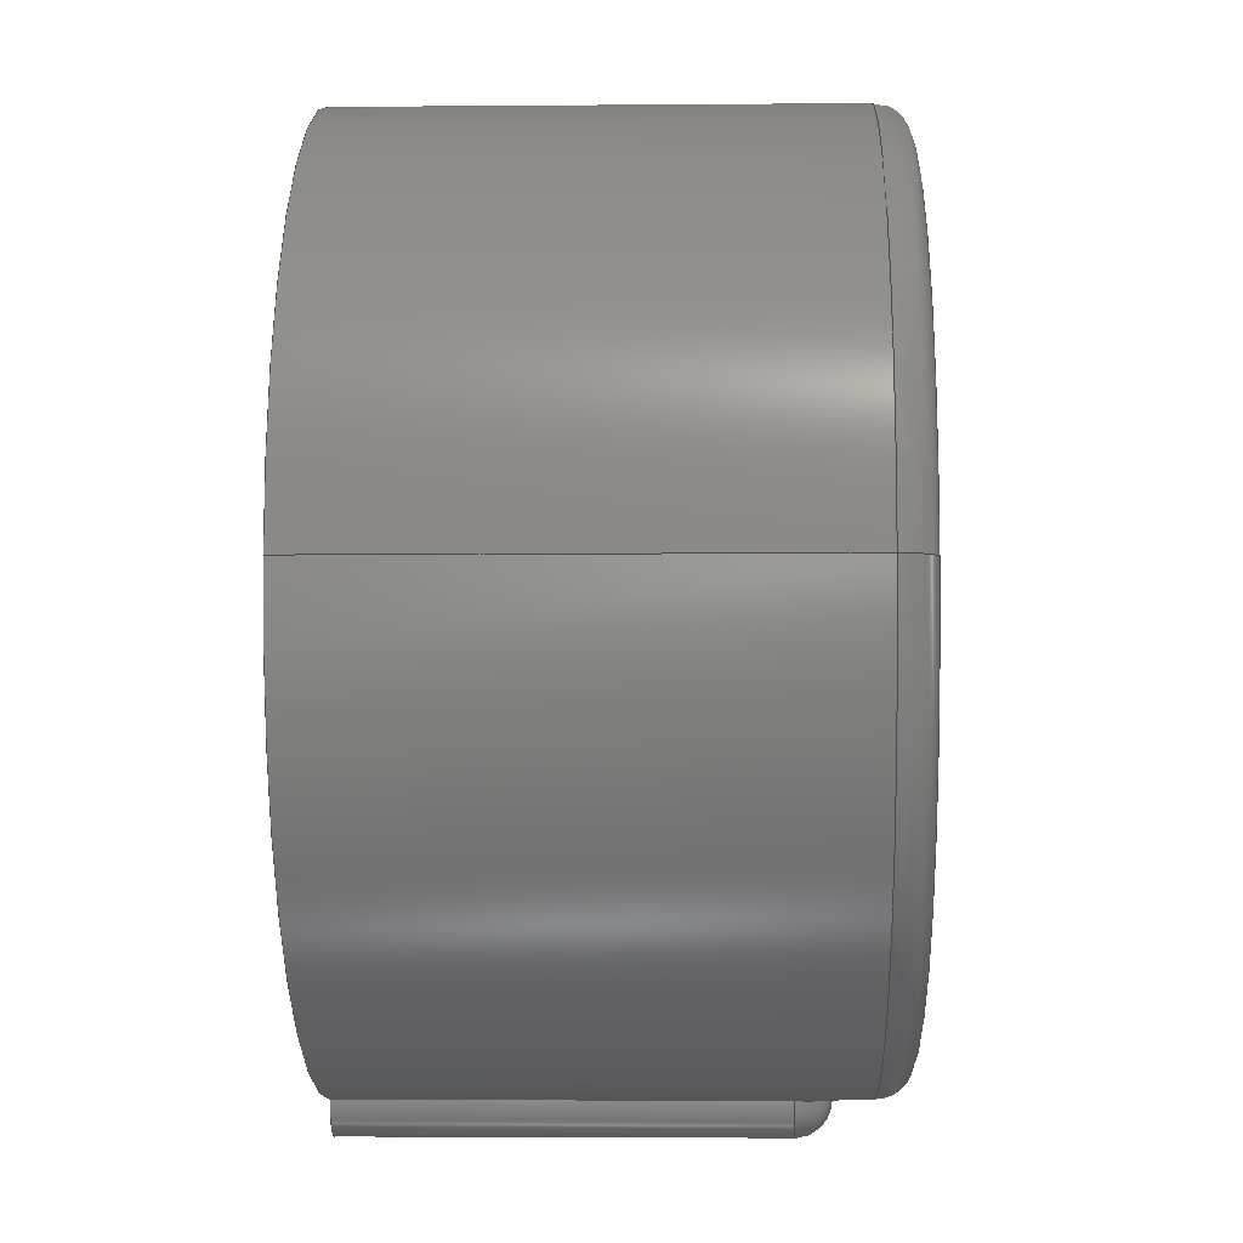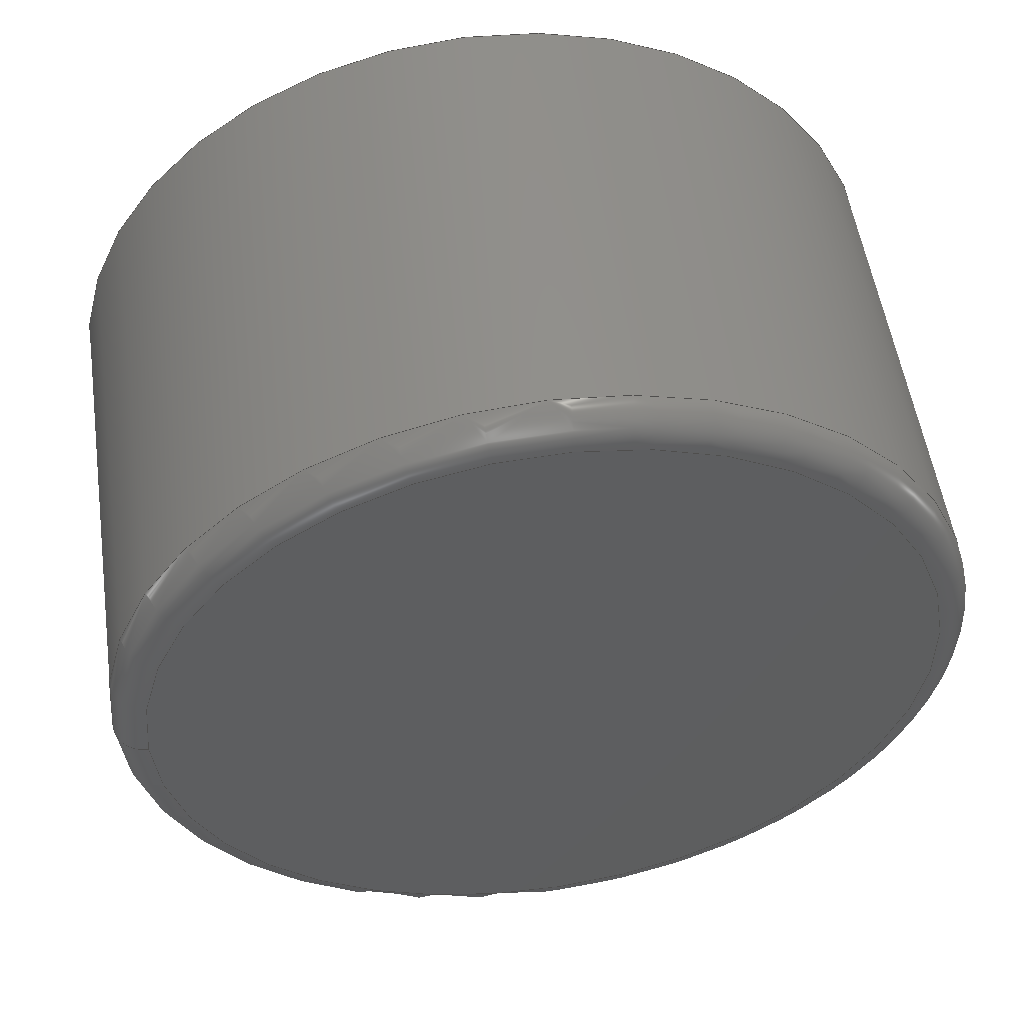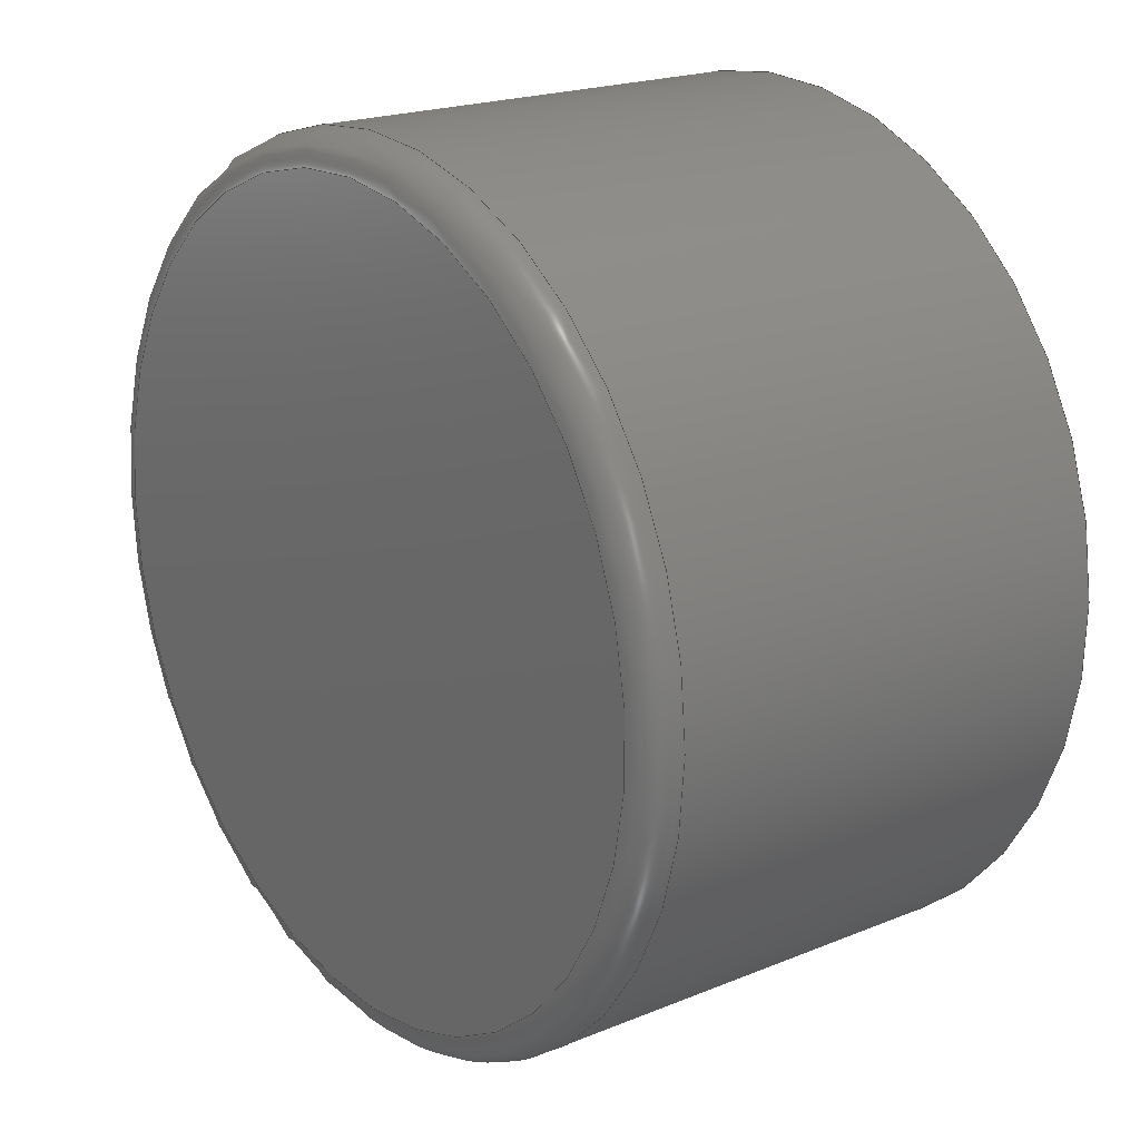
<metadata>
{"format":"step","ext":"step","renderer":"f3d","projection":"perspective","resolution":1024,"background":"white","views":[{"elev":-4.4,"azim":91.9,"up":"+Y"},{"elev":53.3,"azim":171.7,"up":"+Y"},{"elev":20.0,"azim":-127.4,"up":"+Y"}]}
</metadata>
<code>
ISO-10303-21;
DATA;
#1=MECHANICAL_DESIGN_GEOMETRIC_PRESENTATION_REPRESENTATION('',(#4),#309);
#2=SHAPE_REPRESENTATION_RELATIONSHIP('SRR','None',#316,#3);
#3=ADVANCED_BREP_SHAPE_REPRESENTATION('',(#5),#308);
#4=STYLED_ITEM('',(#326),#5);
#5=MANIFOLD_SOLID_BREP('knob',#149);
#6=FACE_BOUND('',#46,.T.);
#7=FACE_BOUND('',#50,.T.);
#8=SPHERICAL_SURFACE('',#171,1);
#9=PLANE('',#170);
#10=PLANE('',#180);
#11=PLANE('',#184);
#12=PLANE('',#185);
#13=B_SPLINE_CURVE_WITH_KNOTS('',3,(#254,#255,#256,#257,#258,#259,#260,
#261,#262,#263,#264,#265),.UNSPECIFIED.,.F.,.F.,(4,2,2,2,2,4),(0.2984,
0.333,0.3675,0.3981,0.4229,
0.4477),.UNSPECIFIED.);
#14=B_SPLINE_CURVE_WITH_KNOTS('',3,(#267,#268,#269,#270,#271,#272,#273,
#274,#275,#276,#277,#278),.UNSPECIFIED.,.F.,.F.,(4,2,2,2,2,4),(0.4477,
0.4724,0.4972,0.5278,0.5623,
0.5969),.UNSPECIFIED.);
#15=LINE('',#248,#20);
#16=LINE('',#252,#21);
#17=LINE('',#280,#22);
#18=LINE('',#295,#23);
#19=LINE('',#302,#24);
#20=VECTOR('',#198,13);
#21=VECTOR('',#201,10);
#22=VECTOR('',#202,10);
#23=VECTOR('',#223,8);
#24=VECTOR('',#232,3);
#25=CYLINDRICAL_SURFACE('',#167,13);
#26=CYLINDRICAL_SURFACE('',#175,1);
#27=CYLINDRICAL_SURFACE('',#177,8);
#28=CYLINDRICAL_SURFACE('',#182,3);
#29=FACE_OUTER_BOUND('',#39,.T.);
#30=FACE_OUTER_BOUND('',#40,.T.);
#31=FACE_OUTER_BOUND('',#41,.T.);
#32=FACE_OUTER_BOUND('',#42,.T.);
#33=FACE_OUTER_BOUND('',#43,.T.);
#34=FACE_OUTER_BOUND('',#44,.T.);
#35=FACE_OUTER_BOUND('',#45,.T.);
#36=FACE_OUTER_BOUND('',#47,.T.);
#37=FACE_OUTER_BOUND('',#48,.T.);
#38=FACE_OUTER_BOUND('',#49,.T.);
#39=EDGE_LOOP('',(#98,#99,#100,#101));
#40=EDGE_LOOP('',(#102,#103,#104,#105,#106,#107,#108,#109,#110));
#41=EDGE_LOOP('',(#111));
#42=EDGE_LOOP('',(#112,#113,#114,#115,#116,#117));
#43=EDGE_LOOP('',(#118,#119,#120,#121,#122));
#44=EDGE_LOOP('',(#123,#124,#125,#126));
#45=EDGE_LOOP('',(#127));
#46=EDGE_LOOP('',(#128));
#47=EDGE_LOOP('',(#129,#130,#131,#132));
#48=EDGE_LOOP('',(#133));
#49=EDGE_LOOP('',(#134,#135,#136));
#50=EDGE_LOOP('',(#137));
#51=CIRCLE('',#164,12);
#52=CIRCLE('',#165,1);
#53=CIRCLE('',#166,13);
#54=CIRCLE('',#168,13);
#55=CIRCLE('',#169,13);
#56=CIRCLE('',#172,1);
#57=CIRCLE('',#173,1);
#58=CIRCLE('',#174,1);
#59=CIRCLE('',#176,1);
#60=CIRCLE('',#178,8);
#61=CIRCLE('',#179,8);
#62=CIRCLE('',#181,3);
#63=CIRCLE('',#183,3);
#64=VERTEX_POINT('',#241);
#65=VERTEX_POINT('',#243);
#66=VERTEX_POINT('',#247);
#67=VERTEX_POINT('',#249);
#68=VERTEX_POINT('',#251);
#69=VERTEX_POINT('',#253);
#70=VERTEX_POINT('',#266);
#71=VERTEX_POINT('',#279);
#72=VERTEX_POINT('',#284);
#73=VERTEX_POINT('',#286);
#74=VERTEX_POINT('',#292);
#75=VERTEX_POINT('',#294);
#76=VERTEX_POINT('',#298);
#77=VERTEX_POINT('',#301);
#78=EDGE_CURVE('',#64,#64,#51,.T.);
#79=EDGE_CURVE('',#64,#65,#52,.T.);
#80=EDGE_CURVE('',#65,#65,#53,.T.);
#81=EDGE_CURVE('',#65,#66,#15,.T.);
#82=EDGE_CURVE('',#66,#67,#54,.T.);
#83=EDGE_CURVE('',#67,#68,#16,.T.);
#84=EDGE_CURVE('',#69,#68,#13,.F.);
#85=EDGE_CURVE('',#70,#69,#14,.F.);
#86=EDGE_CURVE('',#70,#71,#17,.T.);
#87=EDGE_CURVE('',#71,#66,#55,.T.);
#88=EDGE_CURVE('',#68,#72,#56,.T.);
#89=EDGE_CURVE('',#73,#72,#57,.T.);
#90=EDGE_CURVE('',#72,#70,#58,.T.);
#91=EDGE_CURVE('',#67,#71,#59,.T.);
#92=EDGE_CURVE('',#74,#74,#60,.T.);
#93=EDGE_CURVE('',#74,#75,#18,.T.);
#94=EDGE_CURVE('',#75,#75,#61,.T.);
#95=EDGE_CURVE('',#76,#76,#62,.T.);
#96=EDGE_CURVE('',#76,#77,#19,.T.);
#97=EDGE_CURVE('',#77,#77,#63,.T.);
#98=ORIENTED_EDGE('',*,*,#78,.T.);
#99=ORIENTED_EDGE('',*,*,#79,.T.);
#100=ORIENTED_EDGE('',*,*,#80,.T.);
#101=ORIENTED_EDGE('',*,*,#79,.F.);
#102=ORIENTED_EDGE('',*,*,#80,.F.);
#103=ORIENTED_EDGE('',*,*,#81,.T.);
#104=ORIENTED_EDGE('',*,*,#82,.T.);
#105=ORIENTED_EDGE('',*,*,#83,.T.);
#106=ORIENTED_EDGE('',*,*,#84,.F.);
#107=ORIENTED_EDGE('',*,*,#85,.F.);
#108=ORIENTED_EDGE('',*,*,#86,.T.);
#109=ORIENTED_EDGE('',*,*,#87,.T.);
#110=ORIENTED_EDGE('',*,*,#81,.F.);
#111=ORIENTED_EDGE('',*,*,#78,.F.);
#112=ORIENTED_EDGE('',*,*,#84,.T.);
#113=ORIENTED_EDGE('',*,*,#88,.T.);
#114=ORIENTED_EDGE('',*,*,#89,.F.);
#115=ORIENTED_EDGE('',*,*,#89,.T.);
#116=ORIENTED_EDGE('',*,*,#90,.T.);
#117=ORIENTED_EDGE('',*,*,#85,.T.);
#118=ORIENTED_EDGE('',*,*,#88,.F.);
#119=ORIENTED_EDGE('',*,*,#83,.F.);
#120=ORIENTED_EDGE('',*,*,#91,.T.);
#121=ORIENTED_EDGE('',*,*,#86,.F.);
#122=ORIENTED_EDGE('',*,*,#90,.F.);
#123=ORIENTED_EDGE('',*,*,#92,.F.);
#124=ORIENTED_EDGE('',*,*,#93,.T.);
#125=ORIENTED_EDGE('',*,*,#94,.T.);
#126=ORIENTED_EDGE('',*,*,#93,.F.);
#127=ORIENTED_EDGE('',*,*,#94,.F.);
#128=ORIENTED_EDGE('',*,*,#95,.F.);
#129=ORIENTED_EDGE('',*,*,#95,.T.);
#130=ORIENTED_EDGE('',*,*,#96,.T.);
#131=ORIENTED_EDGE('',*,*,#97,.T.);
#132=ORIENTED_EDGE('',*,*,#96,.F.);
#133=ORIENTED_EDGE('',*,*,#97,.F.);
#134=ORIENTED_EDGE('',*,*,#87,.F.);
#135=ORIENTED_EDGE('',*,*,#91,.F.);
#136=ORIENTED_EDGE('',*,*,#82,.F.);
#137=ORIENTED_EDGE('',*,*,#92,.T.);
#138=TOROIDAL_SURFACE('',#163,12,1);
#139=ADVANCED_FACE('',(#29),#138,.T.);
#140=ADVANCED_FACE('',(#30),#25,.T.);
#141=ADVANCED_FACE('',(#31),#9,.T.);
#142=ADVANCED_FACE('',(#32),#8,.T.);
#143=ADVANCED_FACE('',(#33),#26,.T.);
#144=ADVANCED_FACE('',(#34),#27,.F.);
#145=ADVANCED_FACE('',(#35,#6),#10,.F.);
#146=ADVANCED_FACE('',(#36),#28,.F.);
#147=ADVANCED_FACE('',(#37),#11,.F.);
#148=ADVANCED_FACE('',(#38,#7),#12,.F.);
#149=CLOSED_SHELL('',(#139,#140,#141,#142,#143,#144,#145,#146,#147,#148));
#150=DERIVED_UNIT_ELEMENT(#152,1);
#151=DERIVED_UNIT_ELEMENT(#311,-3);
#152=(
MASS_UNIT()
NAMED_UNIT(*)
SI_UNIT(.KILO.,.GRAM.)
);
#153=DERIVED_UNIT((#150,#151));
#154=MEASURE_REPRESENTATION_ITEM('density measure',
POSITIVE_RATIO_MEASURE(7850),#153);
#155=PROPERTY_DEFINITION_REPRESENTATION(#160,#157);
#156=PROPERTY_DEFINITION_REPRESENTATION(#161,#158);
#157=REPRESENTATION('material name',(#159),#308);
#158=REPRESENTATION('density',(#154),#308);
#159=DESCRIPTIVE_REPRESENTATION_ITEM('Steel','Steel');
#160=PROPERTY_DEFINITION('material property','material name',#318);
#161=PROPERTY_DEFINITION('material property','density of part',#318);
#162=AXIS2_PLACEMENT_3D('placement',#239,#186,#187);
#163=AXIS2_PLACEMENT_3D('',#240,#188,#189);
#164=AXIS2_PLACEMENT_3D('',#242,#190,#191);
#165=AXIS2_PLACEMENT_3D('',#244,#192,#193);
#166=AXIS2_PLACEMENT_3D('',#245,#194,#195);
#167=AXIS2_PLACEMENT_3D('',#246,#196,#197);
#168=AXIS2_PLACEMENT_3D('',#250,#199,#200);
#169=AXIS2_PLACEMENT_3D('',#281,#203,#204);
#170=AXIS2_PLACEMENT_3D('',#282,#205,#206);
#171=AXIS2_PLACEMENT_3D('',#283,#207,#208);
#172=AXIS2_PLACEMENT_3D('',#285,#209,#210);
#173=AXIS2_PLACEMENT_3D('',#287,#211,#212);
#174=AXIS2_PLACEMENT_3D('',#288,#213,#214);
#175=AXIS2_PLACEMENT_3D('',#289,#215,#216);
#176=AXIS2_PLACEMENT_3D('',#290,#217,#218);
#177=AXIS2_PLACEMENT_3D('',#291,#219,#220);
#178=AXIS2_PLACEMENT_3D('',#293,#221,#222);
#179=AXIS2_PLACEMENT_3D('',#296,#224,#225);
#180=AXIS2_PLACEMENT_3D('',#297,#226,#227);
#181=AXIS2_PLACEMENT_3D('',#299,#228,#229);
#182=AXIS2_PLACEMENT_3D('',#300,#230,#231);
#183=AXIS2_PLACEMENT_3D('',#303,#233,#234);
#184=AXIS2_PLACEMENT_3D('',#304,#235,#236);
#185=AXIS2_PLACEMENT_3D('',#305,#237,#238);
#186=DIRECTION('axis',(0,0,1));
#187=DIRECTION('refdir',(1,0,0));
#188=DIRECTION('center_axis',(-1.225e-16,0,-1));
#189=DIRECTION('ref_axis',(-1,0,1.366e-16));
#190=DIRECTION('center_axis',(1.225e-16,0,1));
#191=DIRECTION('ref_axis',(-1,0,1.225e-16));
#192=DIRECTION('center_axis',(-1.708e-16,-1,2.092e-32));
#193=DIRECTION('ref_axis',(1,-1.708e-16,-1.174e-16));
#194=DIRECTION('center_axis',(-1.225e-16,0,-1));
#195=DIRECTION('ref_axis',(-1,0,1.225e-16));
#196=DIRECTION('center_axis',(-1.225e-16,0,-1));
#197=DIRECTION('ref_axis',(-1,0,1.225e-16));
#198=DIRECTION('',(1.225e-16,0,1));
#199=DIRECTION('center_axis',(-1.225e-16,0,-1));
#200=DIRECTION('ref_axis',(-1,0,1.225e-16));
#201=DIRECTION('',(-1.225e-16,0,-1));
#202=DIRECTION('',(1.225e-16,0,1));
#203=DIRECTION('center_axis',(-1.225e-16,0,-1));
#204=DIRECTION('ref_axis',(-1,0,1.225e-16));
#205=DIRECTION('center_axis',(-1.225e-16,0,-1));
#206=DIRECTION('ref_axis',(-1,0,1.225e-16));
#207=DIRECTION('center_axis',(0,-0.9971,-0.0767));
#208=DIRECTION('ref_axis',(0,0.0767,-0.9971));
#209=DIRECTION('center_axis',(-1.225e-16,0,-1));
#210=DIRECTION('ref_axis',(0.9993,0.03846,-1.224e-16));
#211=DIRECTION('center_axis',(-1,9.365e-18,7.204e-19));
#212=DIRECTION('ref_axis',(0,-0.0767,0.9971));
#213=DIRECTION('center_axis',(-1.225e-16,0,-1));
#214=DIRECTION('ref_axis',(0.9993,0.03846,-1.224e-16));
#215=DIRECTION('center_axis',(-1.225e-16,0,-1));
#216=DIRECTION('ref_axis',(1.21e-15,-1,-1.541e-31));
#217=DIRECTION('center_axis',(-1.225e-16,0,-1));
#218=DIRECTION('ref_axis',(0.9993,0.03846,-1.224e-16));
#219=DIRECTION('center_axis',(-1.225e-16,0,-1));
#220=DIRECTION('ref_axis',(-1,0,1.225e-16));
#221=DIRECTION('center_axis',(-1.225e-16,0,-1));
#222=DIRECTION('ref_axis',(-1,0,1.225e-16));
#223=DIRECTION('',(-1.225e-16,0,-1));
#224=DIRECTION('center_axis',(-1.225e-16,0,-1));
#225=DIRECTION('ref_axis',(-1,0,1.225e-16));
#226=DIRECTION('center_axis',(-1.225e-16,0,-1));
#227=DIRECTION('ref_axis',(-1,0,1.225e-16));
#228=DIRECTION('center_axis',(1.225e-16,0,1));
#229=DIRECTION('ref_axis',(-1,0,1.225e-16));
#230=DIRECTION('center_axis',(-1.225e-16,0,-1));
#231=DIRECTION('ref_axis',(-1,0,1.225e-16));
#232=DIRECTION('',(-1.225e-16,0,-1));
#233=DIRECTION('center_axis',(-1.225e-16,0,-1));
#234=DIRECTION('ref_axis',(-1,0,1.225e-16));
#235=DIRECTION('center_axis',(-1.225e-16,0,-1));
#236=DIRECTION('ref_axis',(-1,0,1.225e-16));
#237=DIRECTION('center_axis',(-1.225e-16,0,-1));
#238=DIRECTION('ref_axis',(-1,0,1.225e-16));
#239=CARTESIAN_POINT('',(0,0,0));
#240=CARTESIAN_POINT('Origin',(13,14,1));
#241=CARTESIAN_POINT('',(25,14,0));
#242=CARTESIAN_POINT('Origin',(13,14,2.22e-15));
#243=CARTESIAN_POINT('',(26,14,1));
#244=CARTESIAN_POINT('Origin',(25,14,1));
#245=CARTESIAN_POINT('Origin',(13,14,1));
#246=CARTESIAN_POINT('Origin',(13,14,15));
#247=CARTESIAN_POINT('',(26,14,15));
#248=CARTESIAN_POINT('',(26,14,15));
#249=CARTESIAN_POINT('',(14,1.038,15));
#250=CARTESIAN_POINT('Origin',(13,14,15));
#251=CARTESIAN_POINT('',(14,1.038,3));
#252=CARTESIAN_POINT('',(14,1.038,15));
#253=CARTESIAN_POINT('',(13,1,2));
#254=CARTESIAN_POINT('Ctrl Pts',(14,1.038,3));
#255=CARTESIAN_POINT('Ctrl Pts',(14,1.038,2.885));
#256=CARTESIAN_POINT('Ctrl Pts',(13.98,1.037,2.761));
#257=CARTESIAN_POINT('Ctrl Pts',(13.89,1.031,2.531));
#258=CARTESIAN_POINT('Ctrl Pts',(13.83,1.026,2.425));
#259=CARTESIAN_POINT('Ctrl Pts',(13.68,1.018,2.262));
#260=CARTESIAN_POINT('Ctrl Pts',(13.59,1.013,2.185));
#261=CARTESIAN_POINT('Ctrl Pts',(13.43,1.007,2.093));
#262=CARTESIAN_POINT('Ctrl Pts',(13.35,1.004,2.057));
#263=CARTESIAN_POINT('Ctrl Pts',(13.17,1.001,2.011));
#264=CARTESIAN_POINT('Ctrl Pts',(13.08,1,2));
#265=CARTESIAN_POINT('Ctrl Pts',(13,1,2));
#266=CARTESIAN_POINT('',(12,1.038,3));
#267=CARTESIAN_POINT('Ctrl Pts',(13,1,2));
#268=CARTESIAN_POINT('Ctrl Pts',(12.92,1,2));
#269=CARTESIAN_POINT('Ctrl Pts',(12.83,1.001,2.011));
#270=CARTESIAN_POINT('Ctrl Pts',(12.65,1.004,2.057));
#271=CARTESIAN_POINT('Ctrl Pts',(12.57,1.007,2.093));
#272=CARTESIAN_POINT('Ctrl Pts',(12.41,1.013,2.185));
#273=CARTESIAN_POINT('Ctrl Pts',(12.32,1.018,2.262));
#274=CARTESIAN_POINT('Ctrl Pts',(12.17,1.026,2.425));
#275=CARTESIAN_POINT('Ctrl Pts',(12.11,1.031,2.531));
#276=CARTESIAN_POINT('Ctrl Pts',(12.02,1.037,2.761));
#277=CARTESIAN_POINT('Ctrl Pts',(12,1.038,2.885));
#278=CARTESIAN_POINT('Ctrl Pts',(12,1.038,3));
#279=CARTESIAN_POINT('',(12,1.038,15));
#280=CARTESIAN_POINT('',(12,1.038,15));
#281=CARTESIAN_POINT('Origin',(13,14,15));
#282=CARTESIAN_POINT('Origin',(13,14,2.22e-15));
#283=CARTESIAN_POINT('Origin',(13,1,3));
#284=CARTESIAN_POINT('',(13,1.639e-07,3));
#285=CARTESIAN_POINT('Origin',(13,1,3));
#286=CARTESIAN_POINT('',(13,0.002946,2.923));
#287=CARTESIAN_POINT('Origin',(13,1,3));
#288=CARTESIAN_POINT('Origin',(13,1,3));
#289=CARTESIAN_POINT('Origin',(13,1,15));
#290=CARTESIAN_POINT('Origin',(13,1,15));
#291=CARTESIAN_POINT('Origin',(13,14,15));
#292=CARTESIAN_POINT('',(21,14,15));
#293=CARTESIAN_POINT('Origin',(13,14,15));
#294=CARTESIAN_POINT('',(21,14,7));
#295=CARTESIAN_POINT('',(21,14,15));
#296=CARTESIAN_POINT('Origin',(13,14,7));
#297=CARTESIAN_POINT('Origin',(13,14,7));
#298=CARTESIAN_POINT('',(16,14,7));
#299=CARTESIAN_POINT('Origin',(13,14,7));
#300=CARTESIAN_POINT('Origin',(13,14,15));
#301=CARTESIAN_POINT('',(16,14,2));
#302=CARTESIAN_POINT('',(16,14,15));
#303=CARTESIAN_POINT('Origin',(13,14,2));
#304=CARTESIAN_POINT('Origin',(13,14,2));
#305=CARTESIAN_POINT('Origin',(13,14,15));
#306=UNCERTAINTY_MEASURE_WITH_UNIT(LENGTH_MEASURE(0.01),#310,
'DISTANCE_ACCURACY_VALUE',
'Maximum model space distance between geometric entities at asserted c
onnectivities');
#307=UNCERTAINTY_MEASURE_WITH_UNIT(LENGTH_MEASURE(0.01),#310,
'DISTANCE_ACCURACY_VALUE',
'Maximum model space distance between geometric entities at asserted c
onnectivities');
#308=(
GEOMETRIC_REPRESENTATION_CONTEXT(3)
GLOBAL_UNCERTAINTY_ASSIGNED_CONTEXT((#306))
GLOBAL_UNIT_ASSIGNED_CONTEXT((#310,#312,#313))
REPRESENTATION_CONTEXT('','3D')
);
#309=(
GEOMETRIC_REPRESENTATION_CONTEXT(3)
GLOBAL_UNCERTAINTY_ASSIGNED_CONTEXT((#307))
GLOBAL_UNIT_ASSIGNED_CONTEXT((#310,#312,#313))
REPRESENTATION_CONTEXT('','3D')
);
#310=(
LENGTH_UNIT()
NAMED_UNIT(*)
SI_UNIT(.MILLI.,.METRE.)
);
#311=(
LENGTH_UNIT()
NAMED_UNIT(*)
SI_UNIT($,.METRE.)
);
#312=(
NAMED_UNIT(*)
PLANE_ANGLE_UNIT()
SI_UNIT($,.RADIAN.)
);
#313=(
NAMED_UNIT(*)
SI_UNIT($,.STERADIAN.)
SOLID_ANGLE_UNIT()
);
#314=SHAPE_DEFINITION_REPRESENTATION(#315,#316);
#315=PRODUCT_DEFINITION_SHAPE('',$,#318);
#316=SHAPE_REPRESENTATION('',(#162),#308);
#317=PRODUCT_DEFINITION_CONTEXT('part definition',#322,'design');
#318=PRODUCT_DEFINITION('radio_pi','radio_pi v15',#319,#317);
#319=PRODUCT_DEFINITION_FORMATION('',$,#324);
#320=PRODUCT_RELATED_PRODUCT_CATEGORY('radio_pi v15','radio_pi v15',(#324));
#321=APPLICATION_PROTOCOL_DEFINITION('international standard',
'automotive_design',2009,#322);
#322=APPLICATION_CONTEXT(
'Core Data for Automotive Mechanical Design Process');
#323=PRODUCT_CONTEXT('part definition',#322,'mechanical');
#324=PRODUCT('radio_pi','radio_pi v15',$,(#323));
#325=PRESENTATION_STYLE_ASSIGNMENT((#328));
#326=PRESENTATION_STYLE_ASSIGNMENT((#329));
#327=PRESENTATION_STYLE_ASSIGNMENT((#330));
#328=SURFACE_STYLE_USAGE(.BOTH.,#331);
#329=SURFACE_STYLE_USAGE(.BOTH.,#332);
#330=SURFACE_STYLE_USAGE(.BOTH.,#333);
#331=SURFACE_SIDE_STYLE('',(#334));
#332=SURFACE_SIDE_STYLE('',(#335));
#333=SURFACE_SIDE_STYLE('',(#336));
#334=SURFACE_STYLE_FILL_AREA(#337);
#335=SURFACE_STYLE_FILL_AREA(#338);
#336=SURFACE_STYLE_FILL_AREA(#339);
#337=FILL_AREA_STYLE('Steel - Satin',(#340));
#338=FILL_AREA_STYLE('Aluminum - Anodized Rough (Red)',(#341));
#339=FILL_AREA_STYLE('Base Material - Layered',(#342));
#340=FILL_AREA_STYLE_COLOUR('Steel - Satin',#343);
#341=FILL_AREA_STYLE_COLOUR('Aluminum - Anodized Rough (Red)',#344);
#342=FILL_AREA_STYLE_COLOUR('Base Material - Layered',#345);
#343=COLOUR_RGB('Steel - Satin',0.6275,0.6275,0.6275);
#344=COLOUR_RGB('Aluminum - Anodized Rough (Red)',0.8549,0.349,
0.349);
#345=COLOUR_RGB('Base Material - Layered',0.9686,0.9569,
0.9137);
ENDSEC;
END-ISO-10303-21;

</code>
